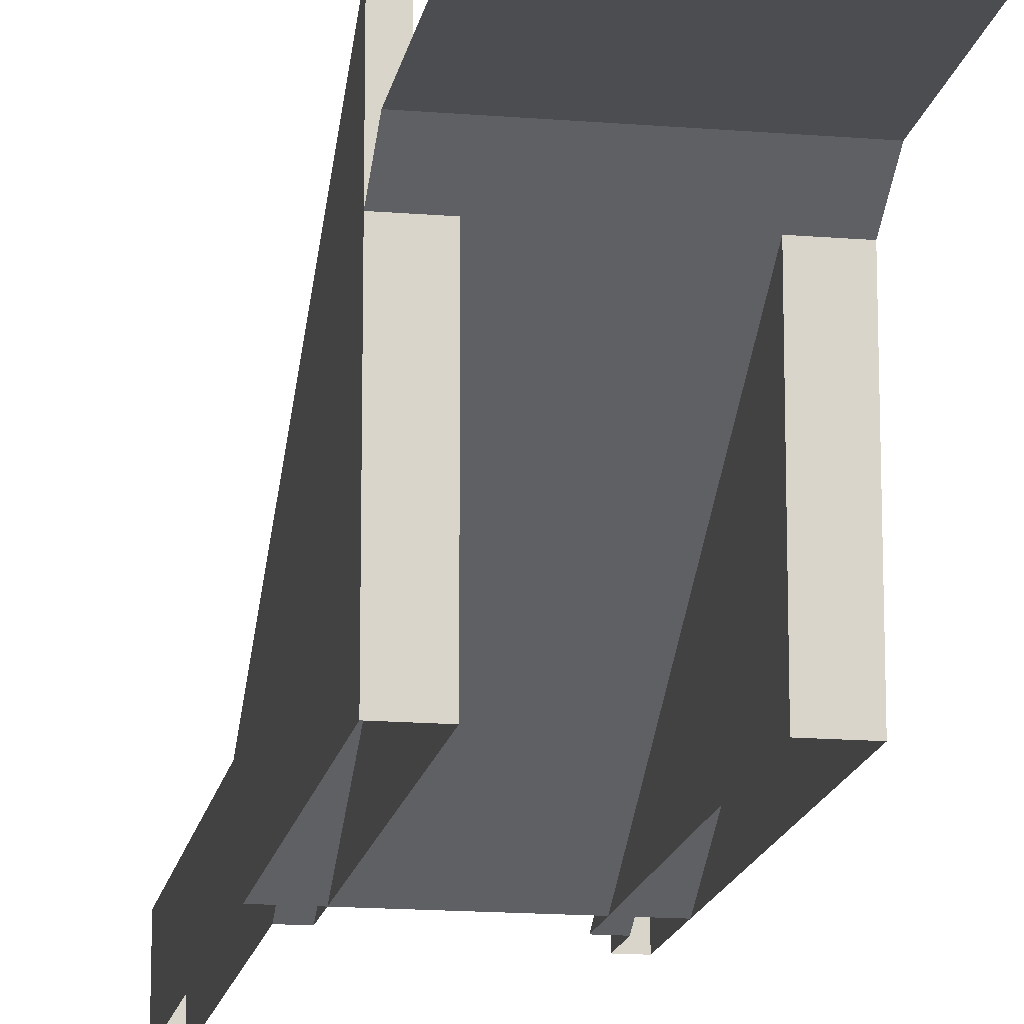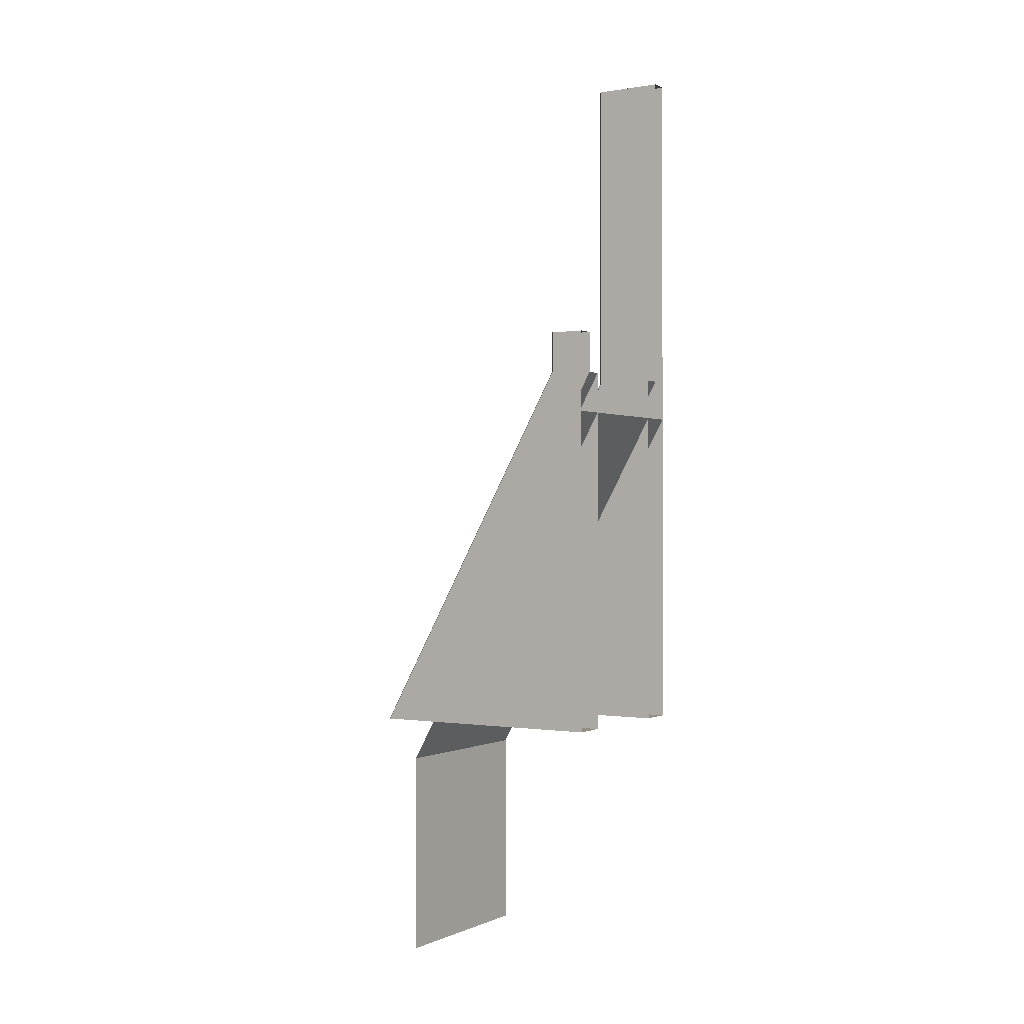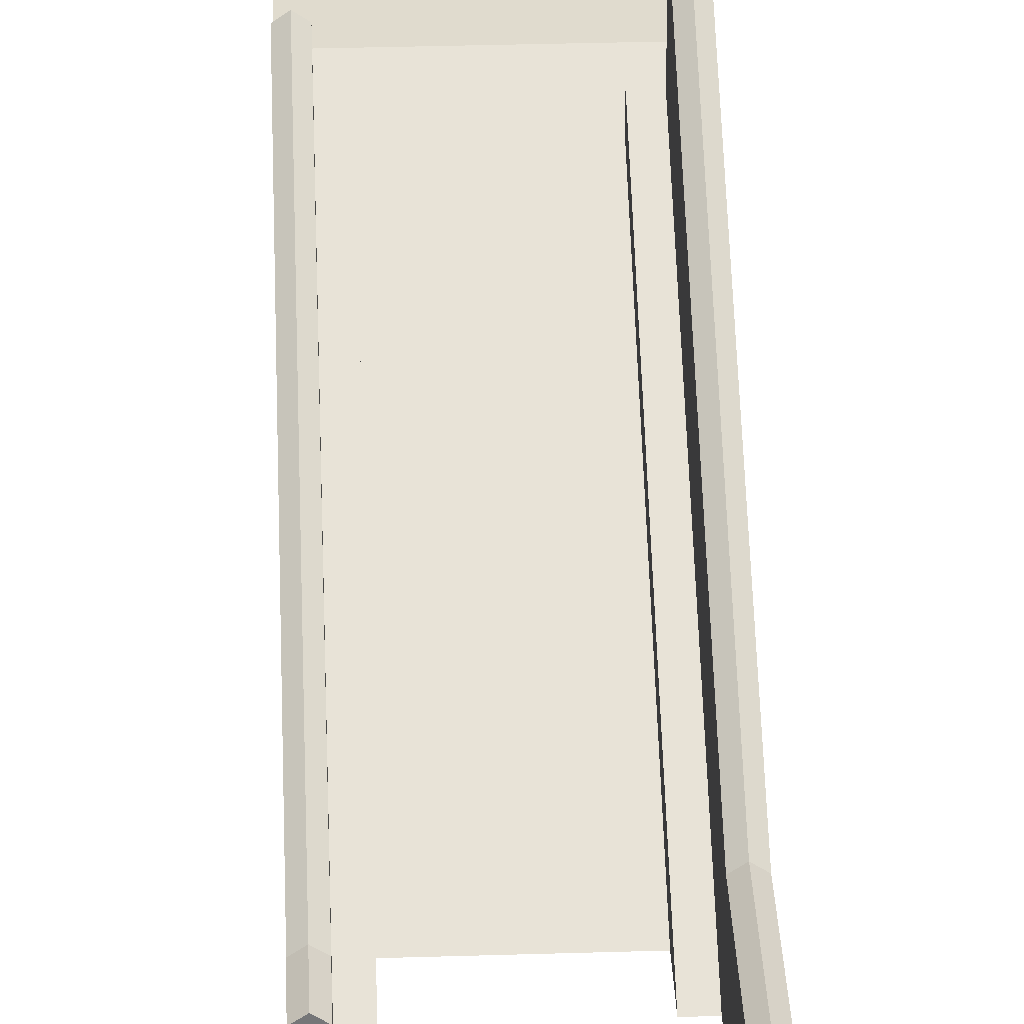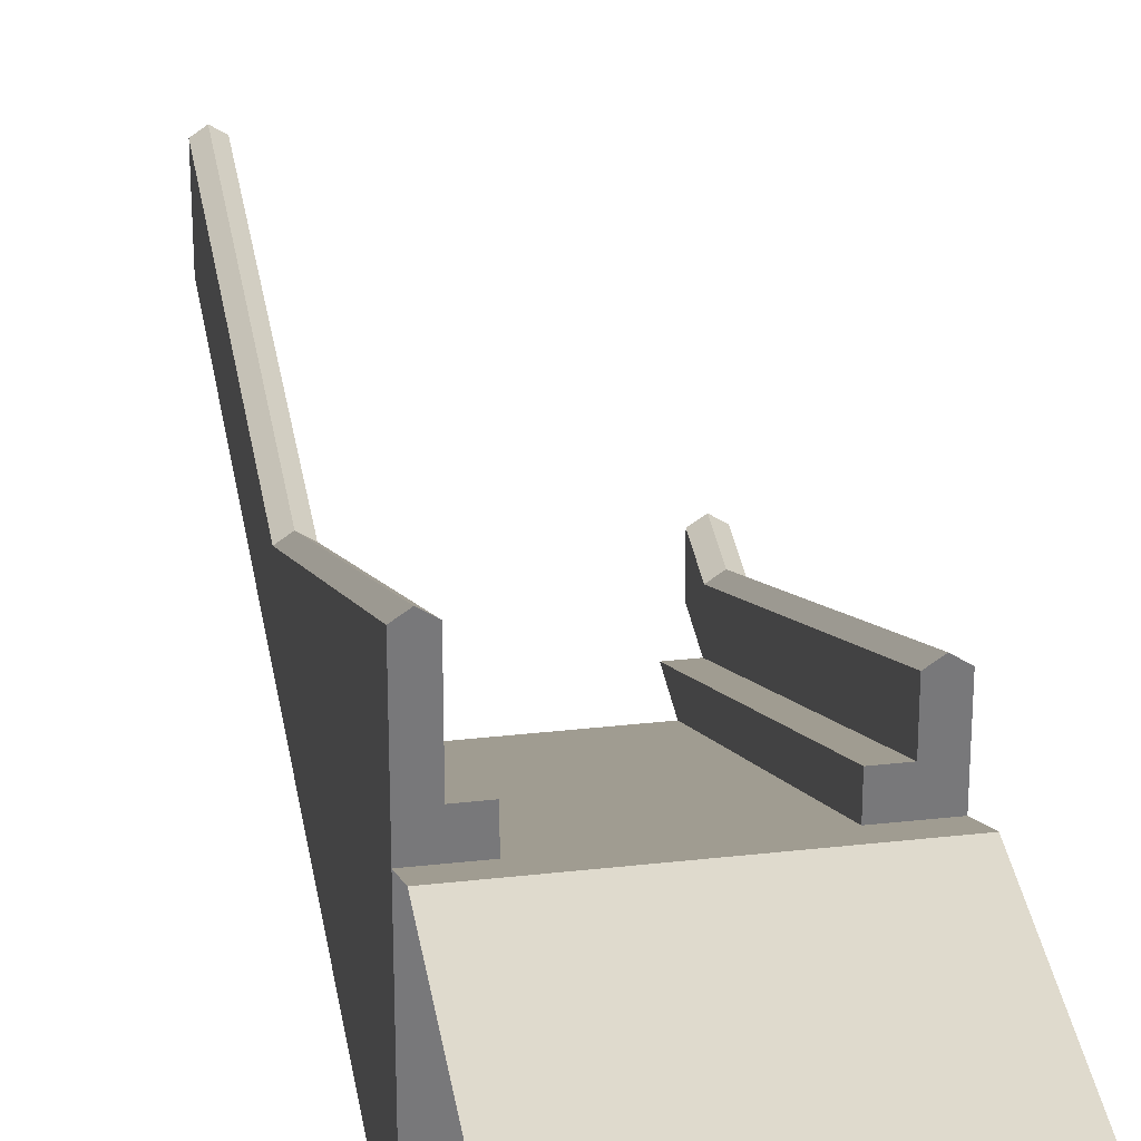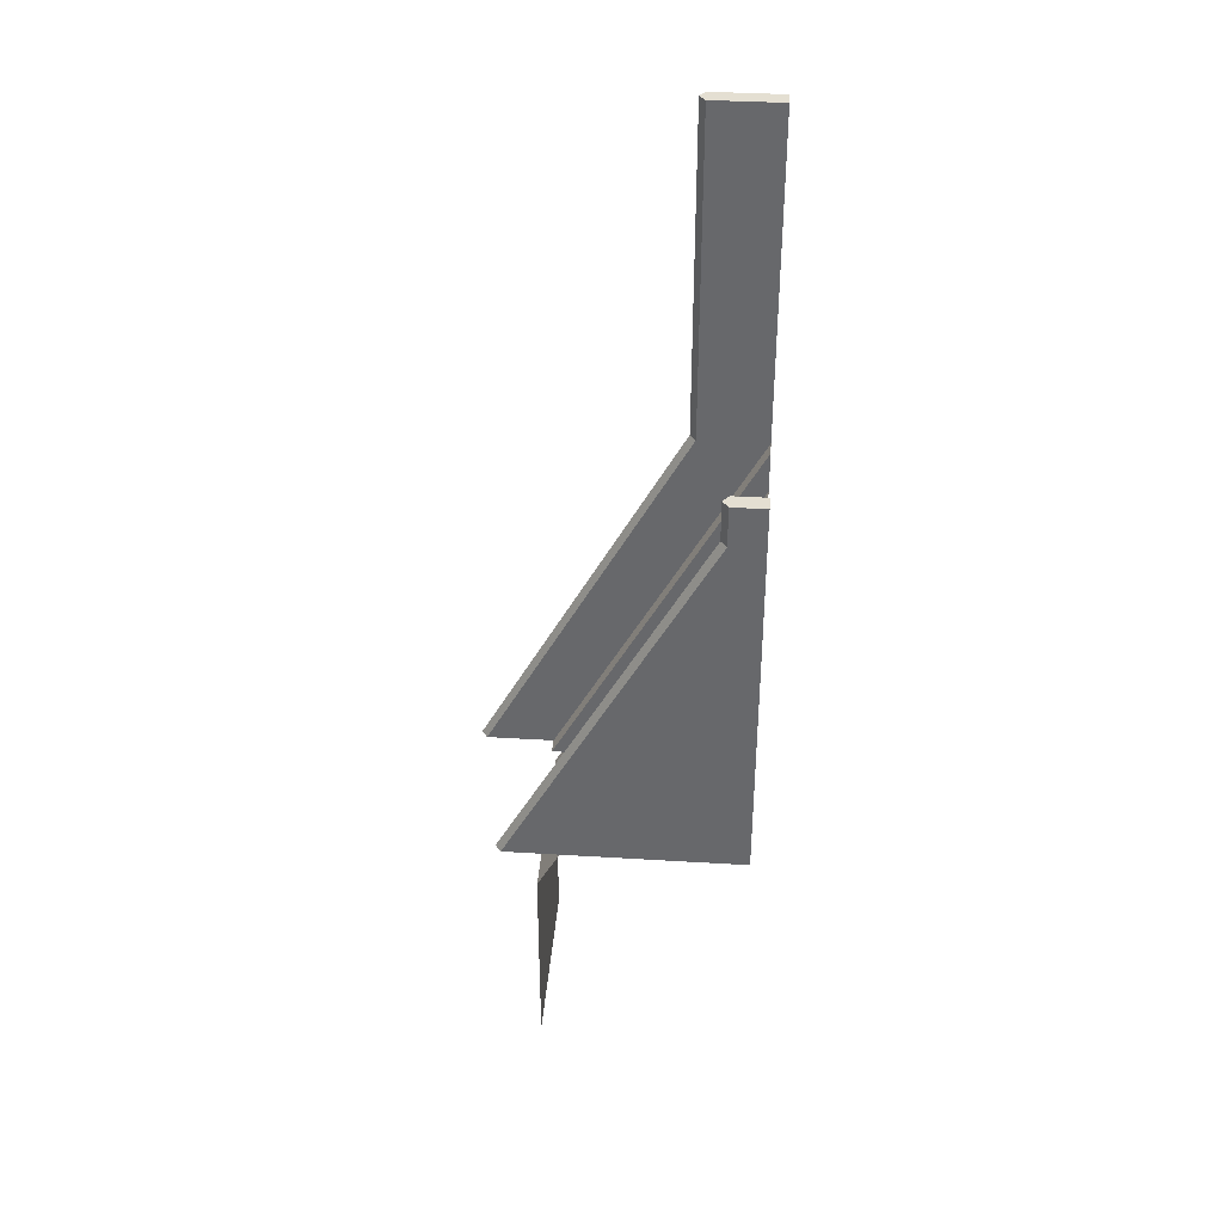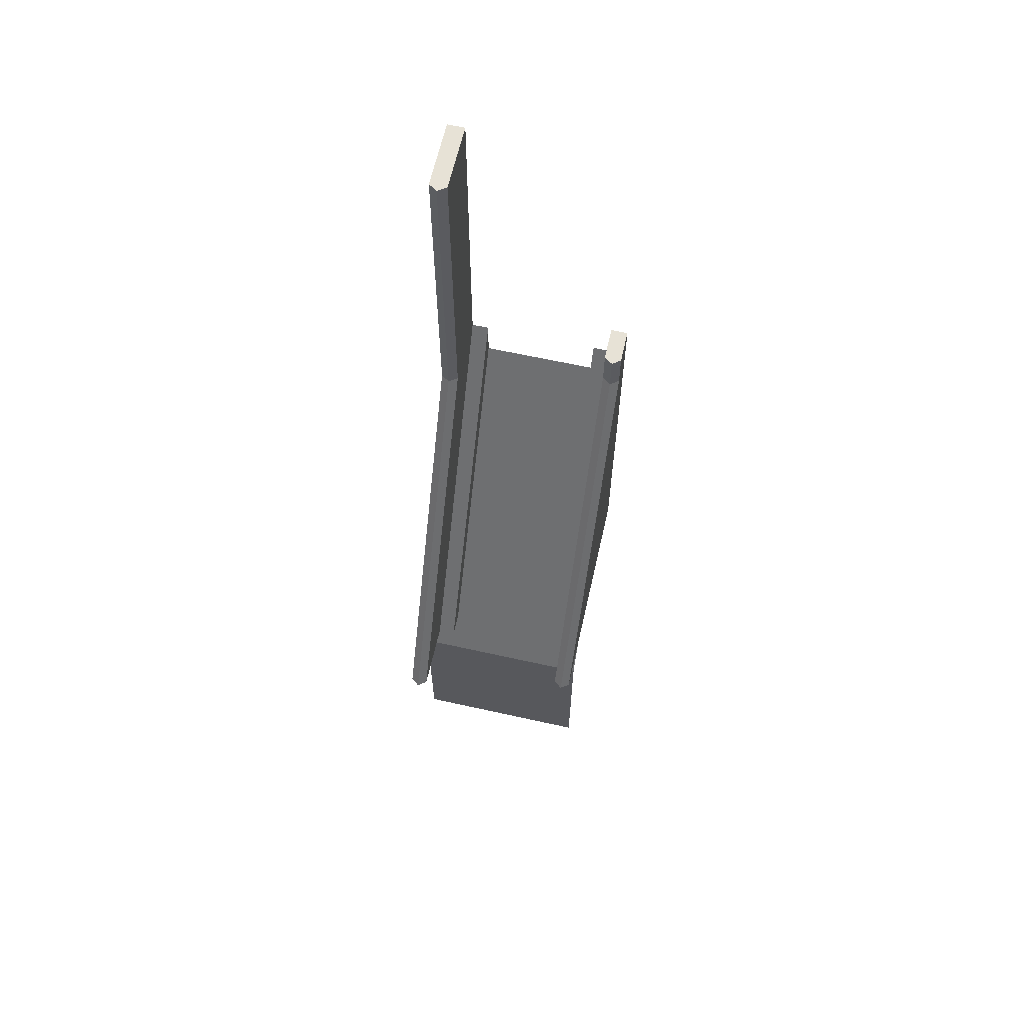
<metadata>
{"format":"obj","ext":"obj","renderer":"f3d","projection":"perspective","resolution":1024,"background":"white","views":[{"elev":-15.6,"azim":-9.9,"up":"+Z"},{"elev":-0.3,"azim":121.6,"up":"+Y"},{"elev":33.4,"azim":177.6,"up":"+Z"},{"elev":32.9,"azim":-8.9,"up":"+Z"},{"elev":37.1,"azim":94.5,"up":"+Y"},{"elev":63.4,"azim":12.7,"up":"+Y"}]}
</metadata>
<code>
g wall01.026
v 4.744e-09 0.01491 0
v 7.863e-10 0.02691 0
v 1.026e-08 0.1109 0
v 0.01 0.01491 0
v 0.01 -0.09309 0
v 0.01 -0.09309 0.06
v -3.22e-09 -0.09309 0
v 4.744e-09 0.01491 0
v -3.22e-09 -0.09309 0.06
v 0.04375 0.01491 0
v 0.04375 -0.09309 0
v 0.04375 -0.09309 0.06
v 0.01 -0.09309 0.06
v 0.01 -0.09309 0
v -3.22e-09 -0.09309 0
v -3.22e-09 -0.09309 0.06
v 0.005 -0.09309 0.06
v 0.005 -0.09309 0.08
v -3.22e-09 -0.09309 0.06
v -3.22e-09 -0.09309 0.08
v 0.0025 -0.09309 0.08177
v 0.005 0.01491 0
v 0.005 0.1109 0.02
v 0.005 0.1109 0
v 0.005 0.01491 0.02
v 0.005 -0.09309 0.06
v 0.005 -0.09309 0.08
v 0.01 0.01491 0
v 0.01 -0.09309 0.06
v 0.005 -0.09309 0.06
v 0.005 0.01491 0
v 0.0025 0.01491 0.02177
v 0.0025 -0.09309 0.08177
v -3.22e-09 -0.09309 0.08
v 4.744e-09 0.01491 0.02
v 1.026e-08 0.1109 0.02
v 1.026e-08 0.1109 0
v 0.005 0.1109 0
v 0.005 0.1109 0.02
v 0.0025 0.1109 0.02177
v 4.744e-09 0.01491 0
v -3.22e-09 -0.09309 0.08
v -3.22e-09 -0.09309 0.06
v 4.744e-09 0.01491 0.02
v 1.026e-08 0.1109 0
v 1.026e-08 0.1109 0.02
v 0.005 0.01491 0.02
v 0.005 -0.09309 0.08
v 0.0025 -0.09309 0.08177
v 0.0025 0.01491 0.02177
v 0.005 0.1109 0.02
v 0.005 0.01491 0.02
v 0.0025 0.01491 0.02177
v 0.0025 0.1109 0.02177
v 0.0025 0.1109 0.02177
v 0.0025 0.01491 0.02177
v 4.744e-09 0.01491 0.02
v 1.026e-08 0.1109 0.02
v 0.04375 -0.09309 0.06
v 0.04375 -0.09309 0
v 0.05375 -0.09309 0
v 0.05375 -0.09309 0.06
v 0.04875 -0.09309 0.06
v 0.04875 -0.09309 0.07
v 0.05375 -0.09309 0.07
v 0.05125 -0.09309 0.07177
v 0.04875 0.01491 0
v 0.04875 0.02691 0.01
v 0.04875 0.02691 0
v 0.04875 0.01491 0.01
v 0.04875 -0.09309 0.06
v 0.04875 -0.09309 0.07
v 0.04375 0.01491 0
v 0.04375 -0.09309 0.06
v 0.04875 -0.09309 0.06
v 0.04875 0.01491 0
v 0.05125 0.01491 0.01177
v 0.05125 -0.09309 0.07177
v 0.05375 -0.09309 0.07
v 0.05375 0.01491 0.01
v 0.05375 0.02691 0.01
v 0.05375 0.02691 0
v 0.04875 0.02691 0
v 0.04875 0.02691 0.01
v 0.05125 0.02691 0.01177
v 0.04875 0.01491 0.01
v 0.04875 -0.09309 0.07
v 0.05125 -0.09309 0.07177
v 0.05125 0.01491 0.01177
v 0.04875 0.02691 0.01
v 0.04875 0.01491 0.01
v 0.05125 0.01491 0.01177
v 0.05125 0.02691 0.01177
v 0.05375 0.02691 0
v 0.05375 0.02691 0.01
v 0.05375 0.01491 0.01
v 0.05375 0.01491 0
v 0.05375 0.01491 0
v 0.05375 -0.09309 0.07
v 0.05375 -0.09309 0.06
v 0.05375 -0.09309 0
v 0.05125 0.02691 0.01177
v 0.05125 0.01491 0.01177
v 0.05375 0.01491 0.01
v 0.05375 0.02691 0.01
v -5.056e-09 0.002912 0
v -1.868e-09 -0.1051 0.06
v 0.05375 -0.1051 0.06
v 0.05375 0.002912 0
v -1.723e-08 -0.1051 0.06
v -8.632e-09 -0.1651 0.06
v 0.05375 -0.1651 0.06
v 0.05375 -0.1051 0.06
g wall01.026_0
f 3 2 1
f 6 5 4
f 9 8 7
f 12 11 10
f 15 14 13
f 13 16 15
f 13 17 16
f 19 17 18
f 18 20 19
f 18 21 20
f 24 23 22
f 23 25 22
f 22 25 26
f 25 27 26
f 30 29 28
f 31 30 28
f 34 33 32
f 35 34 32
f 38 37 36
f 36 39 38
f 36 40 39
f 43 42 41
f 42 44 41
f 41 44 45
f 44 46 45
f 49 48 47
f 50 49 47
f 53 52 51
f 54 53 51
f 57 56 55
f 58 57 55
f 61 60 59
f 59 62 61
f 59 63 62
f 62 63 64
f 64 65 62
f 64 66 65
f 69 68 67
f 68 70 67
f 67 70 71
f 70 72 71
f 75 74 73
f 76 75 73
f 79 78 77
f 80 79 77
f 83 82 81
f 81 84 83
f 81 85 84
f 88 87 86
f 89 88 86
f 92 91 90
f 93 92 90
f 96 95 94
f 97 96 94
f 99 96 98
f 100 99 98
f 100 98 101
f 104 103 102
f 105 104 102
f 108 107 106
f 109 108 106
f 112 111 110
f 113 112 110

</code>
